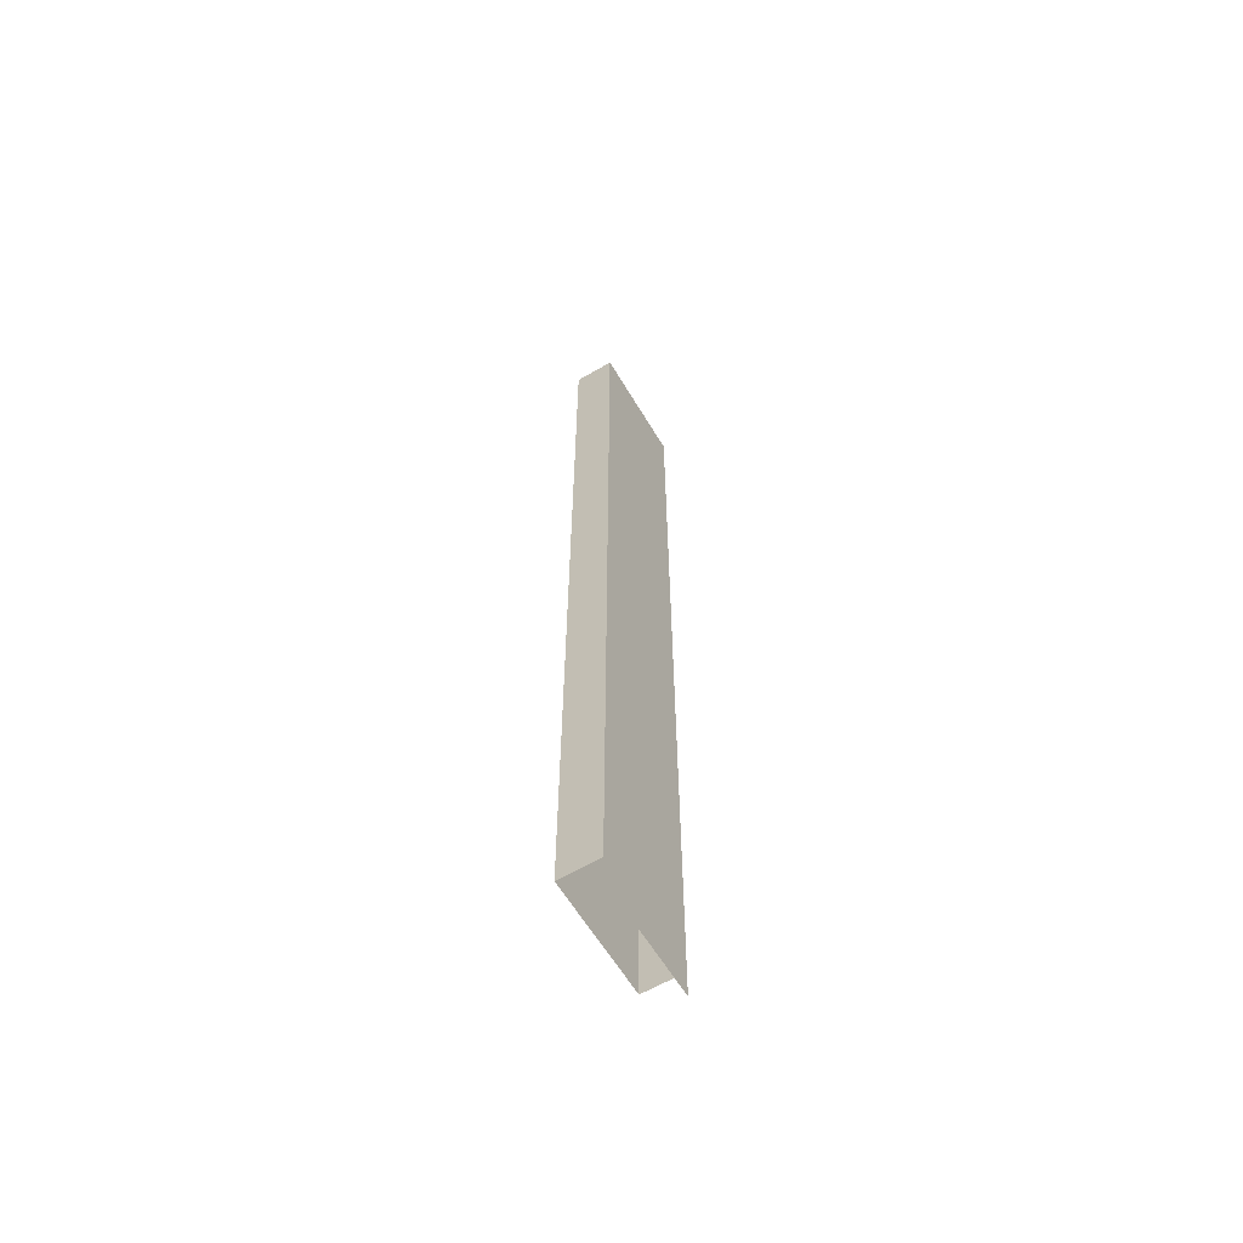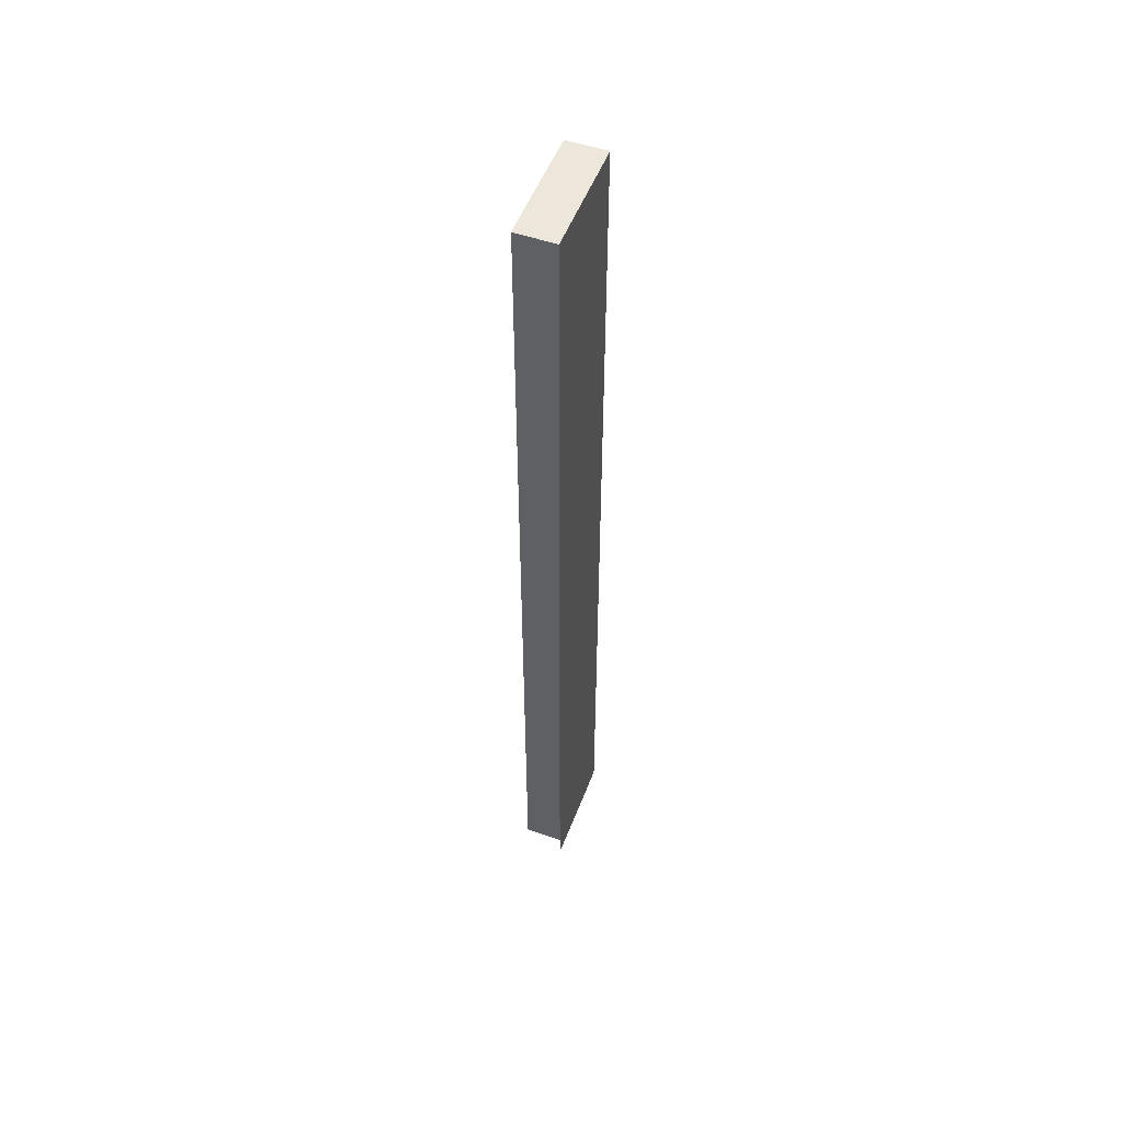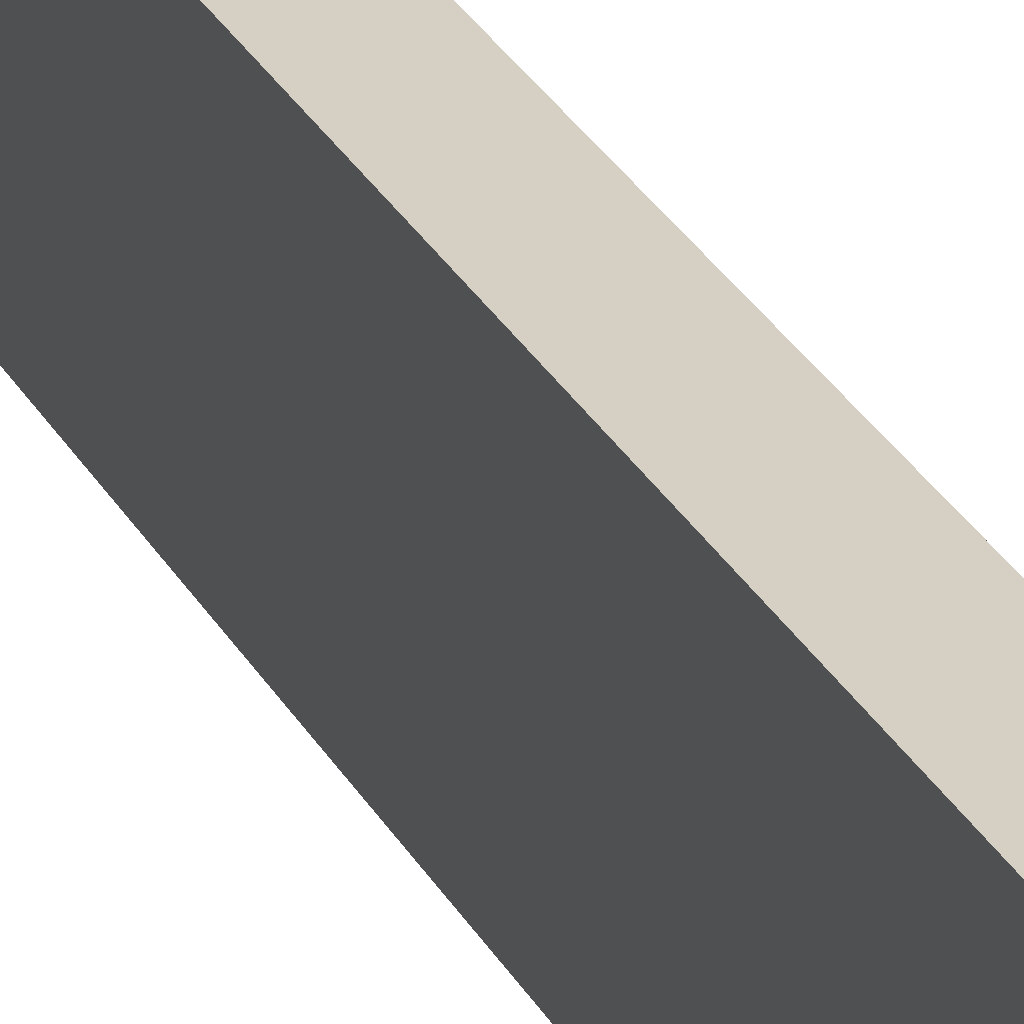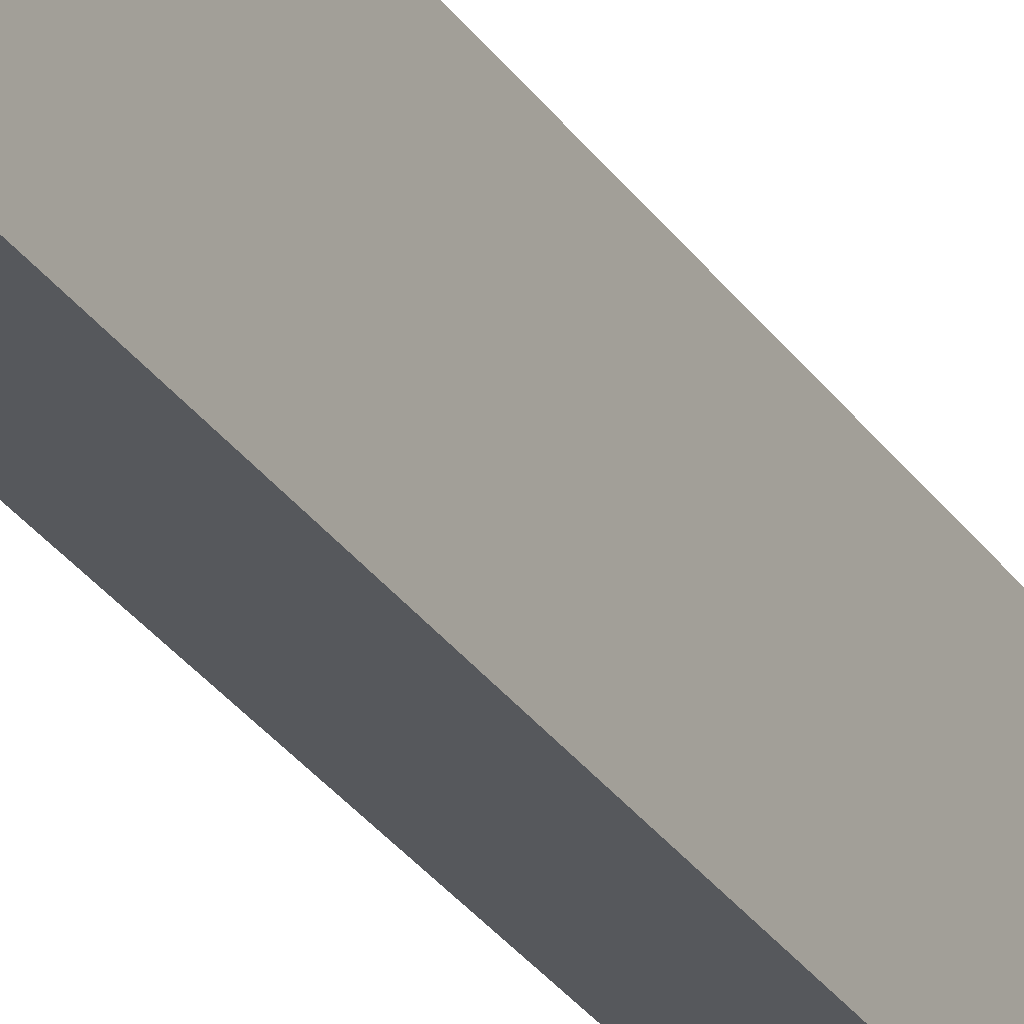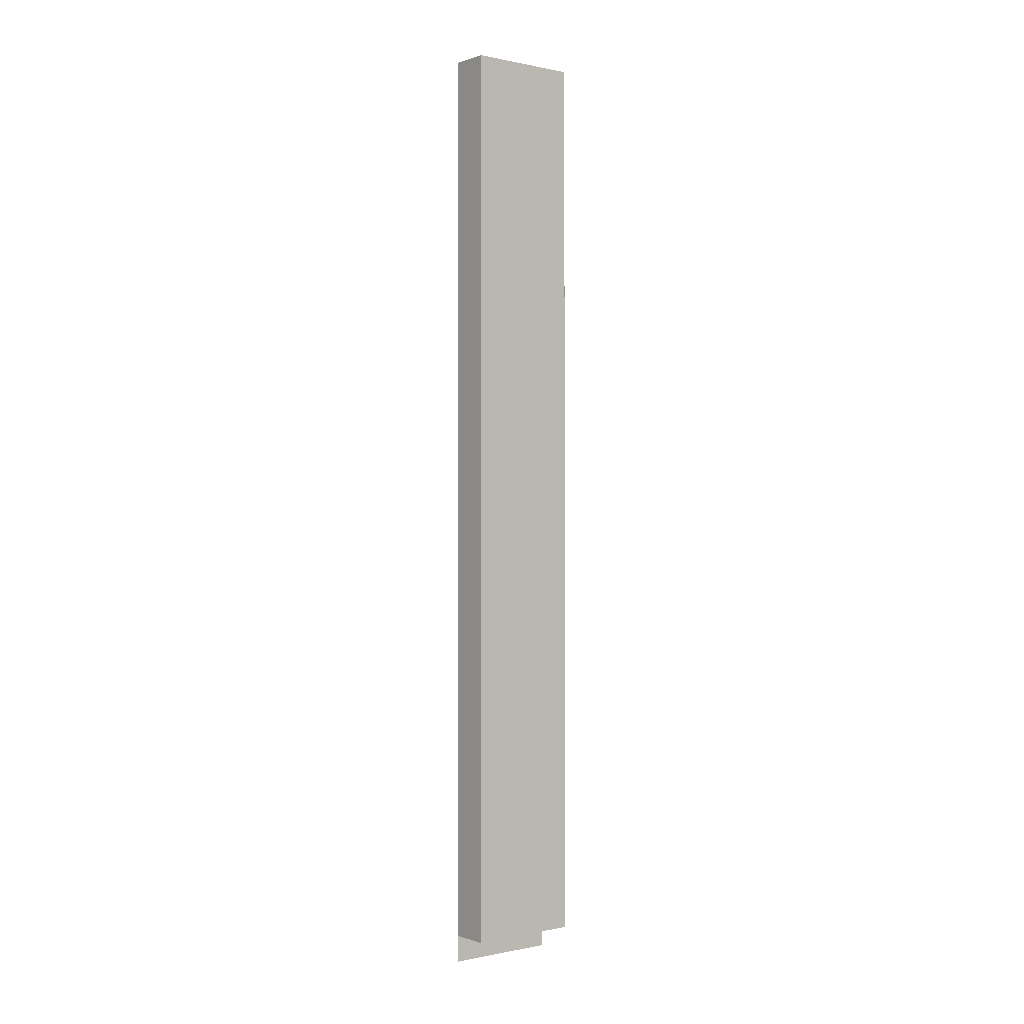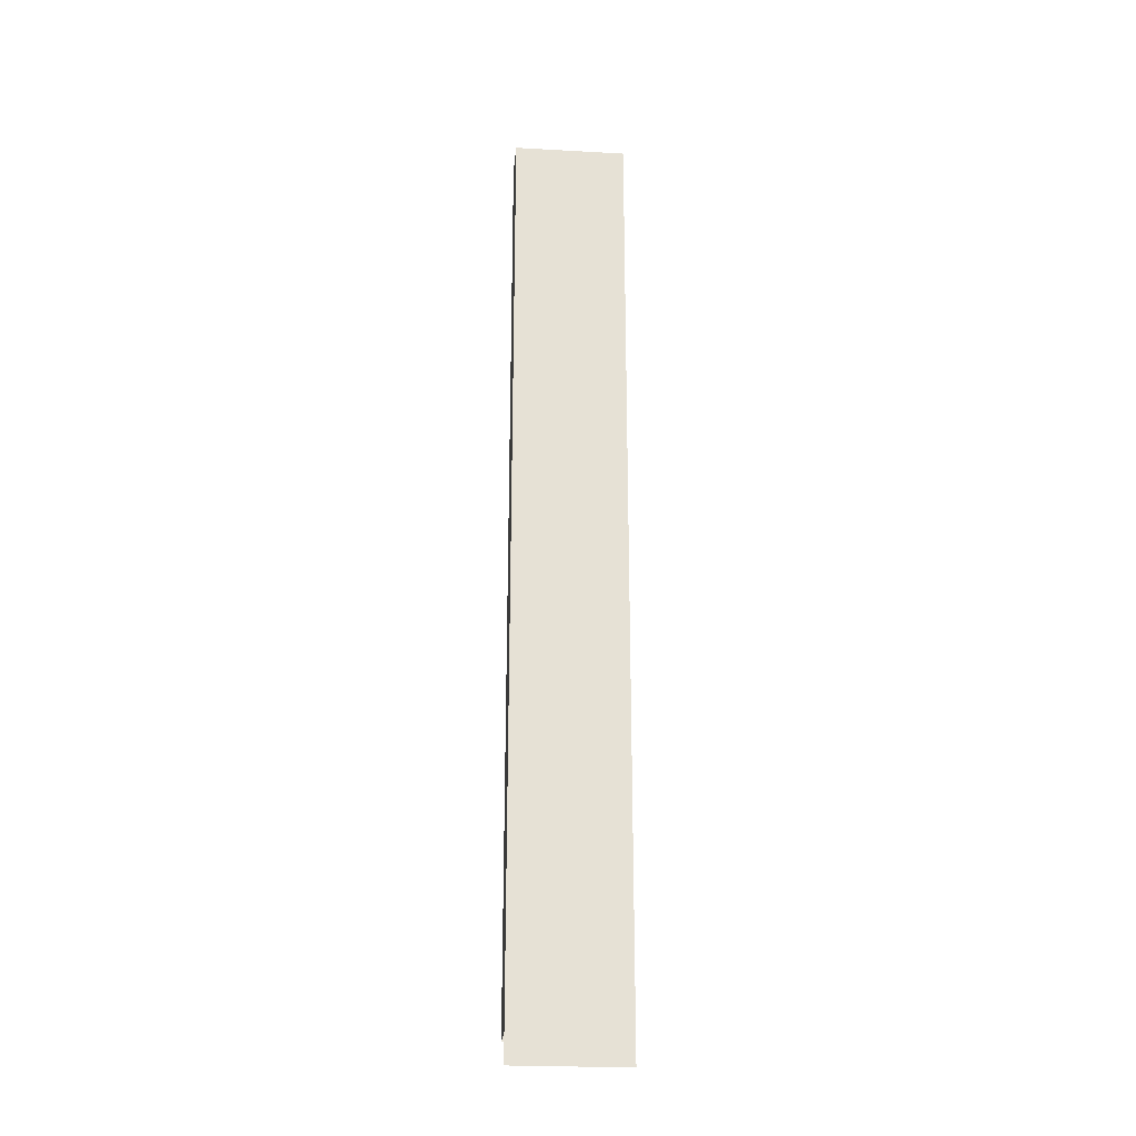
<metadata>
{"format":"obj","ext":"obj","renderer":"f3d","projection":"perspective","resolution":1024,"background":"white","views":[{"elev":-61.8,"azim":-149.1,"up":"+Y"},{"elev":52.8,"azim":-159.2,"up":"+Y"},{"elev":26.3,"azim":-21.9,"up":"+Z"},{"elev":-28.2,"azim":-153.3,"up":"+Z"},{"elev":-0.1,"azim":51.8,"up":"+Y"},{"elev":-24.4,"azim":-95.2,"up":"+Y"}]}
</metadata>
<code>
v -5.177 -0.347 4.593
v -5.177 0.4762 4.593
v -5.177 -0.3471 4.691
v -5.143 0.4762 4.691
v -5.177 0.4762 4.691
v -5.177 -0.3235 4.593
v -5.143 -0.3235 4.691
v -5.177 -0.3235 4.691
v -5.143 0.4762 4.593
v -5.143 -0.3235 4.593
f 6 1 3
f 8 5 2
f 3 8 2
f 6 3 2
f 5 4 9
f 9 2 5
f 2 9 10
f 10 6 2
f 4 5 8
f 8 7 4
f 10 9 4
f 4 7 10

</code>
